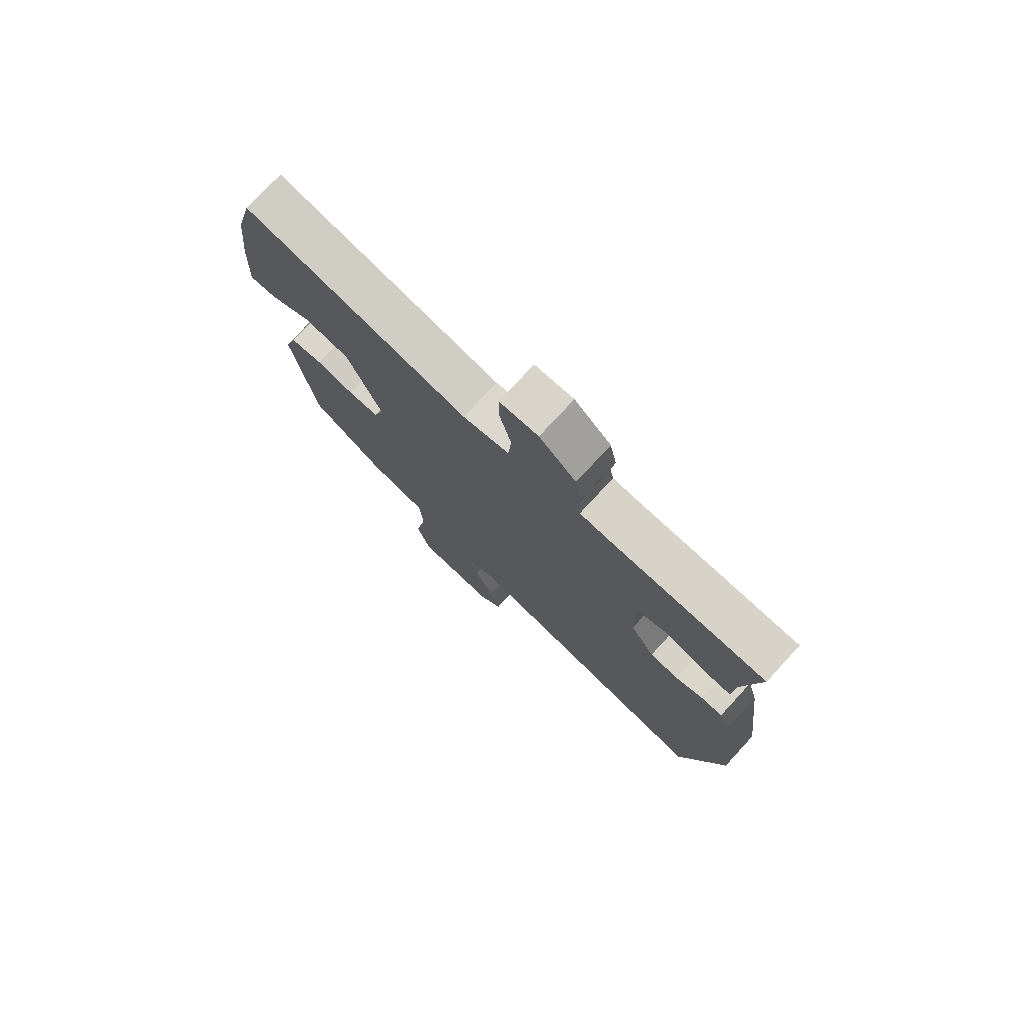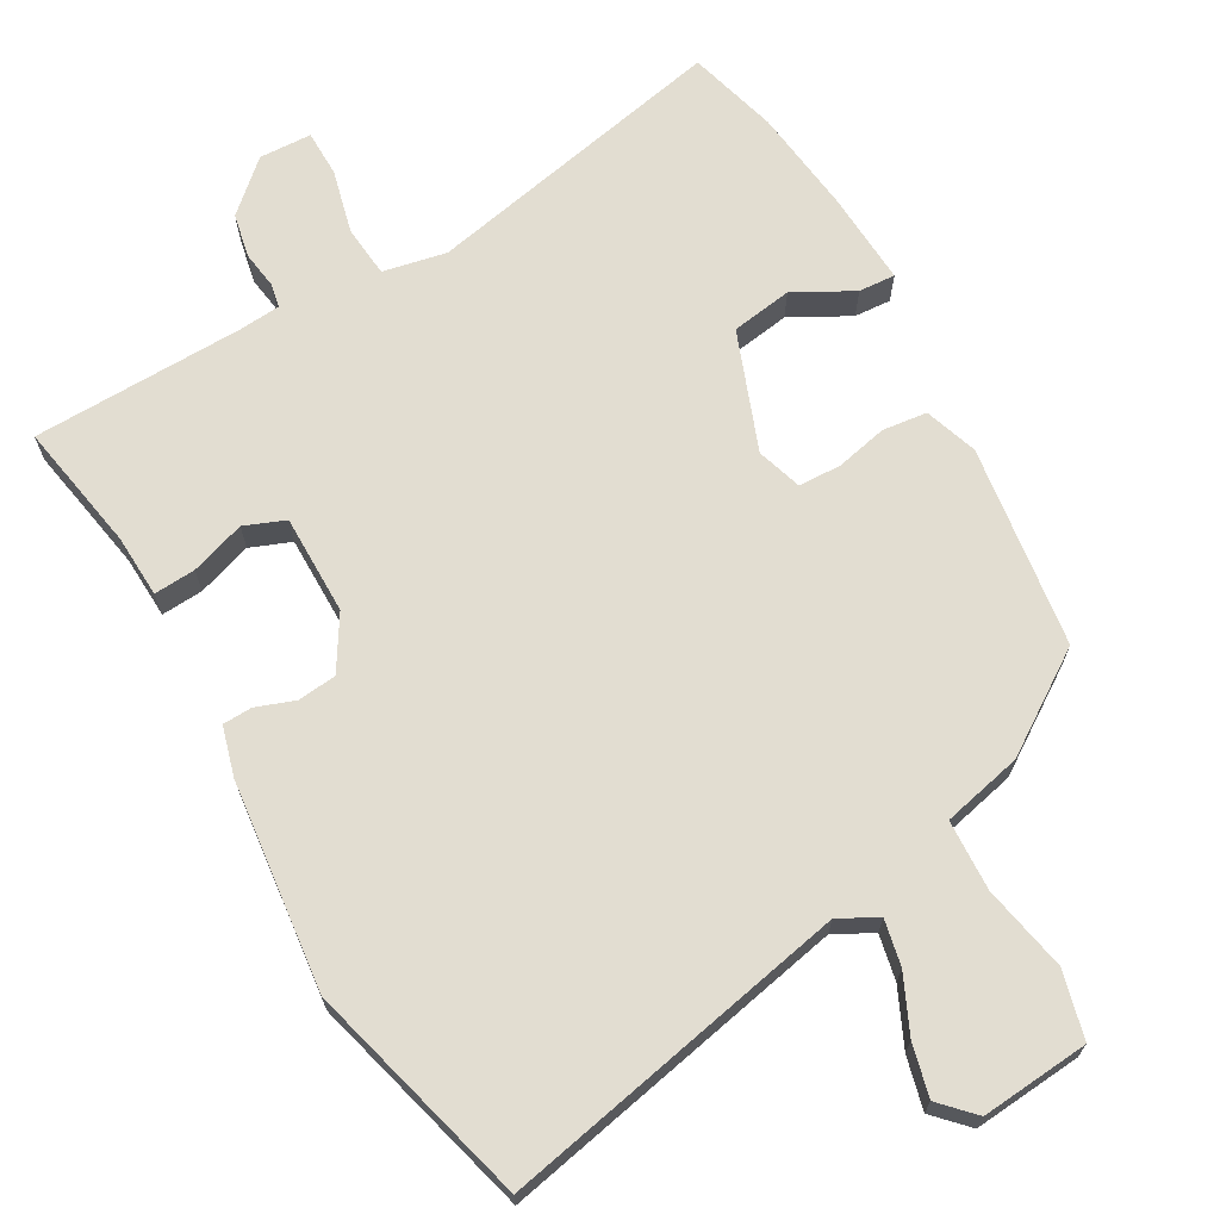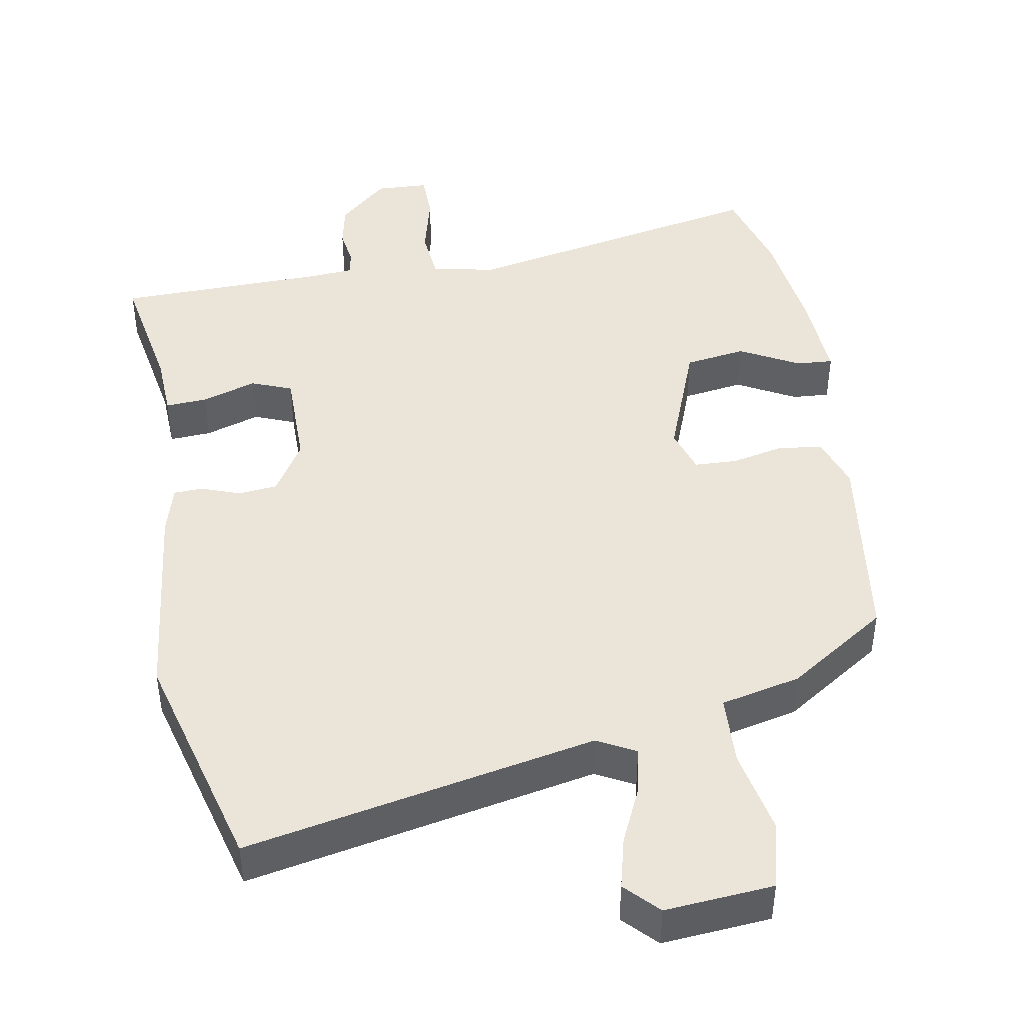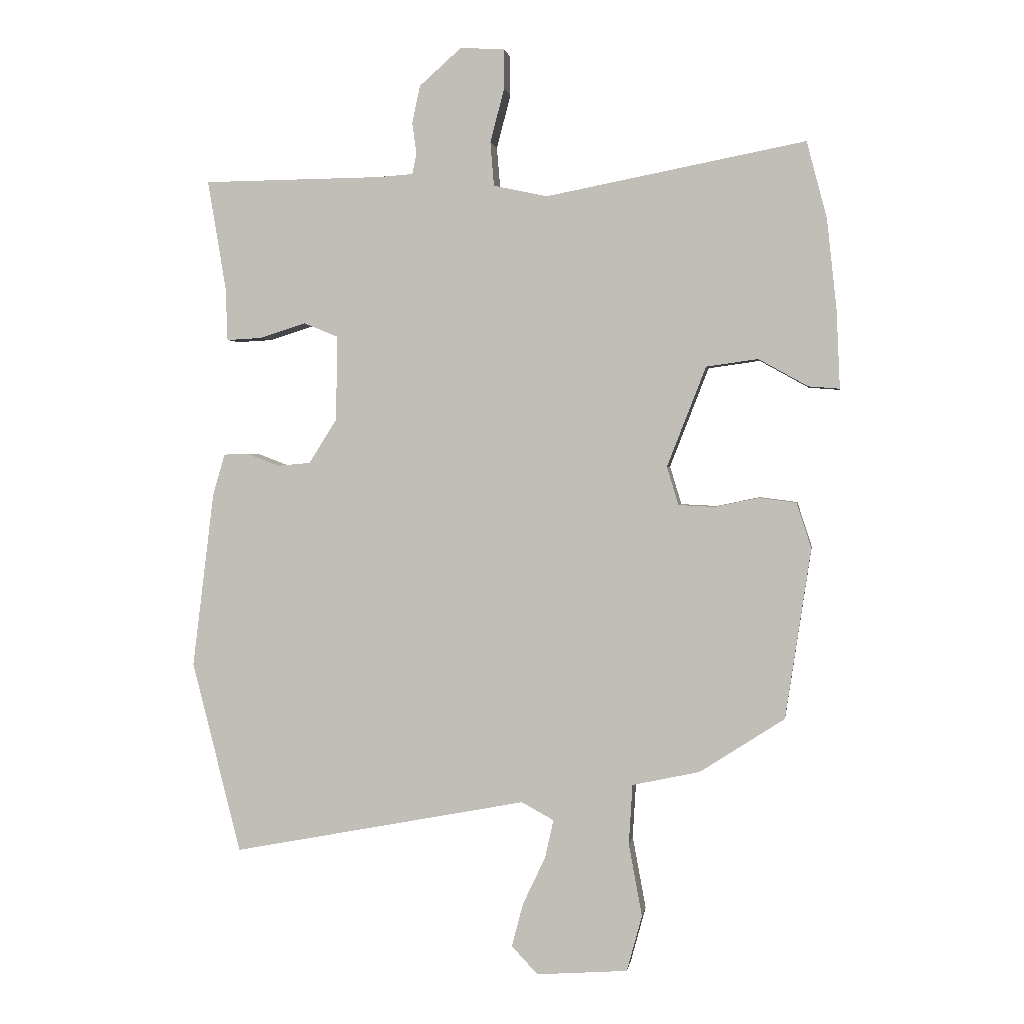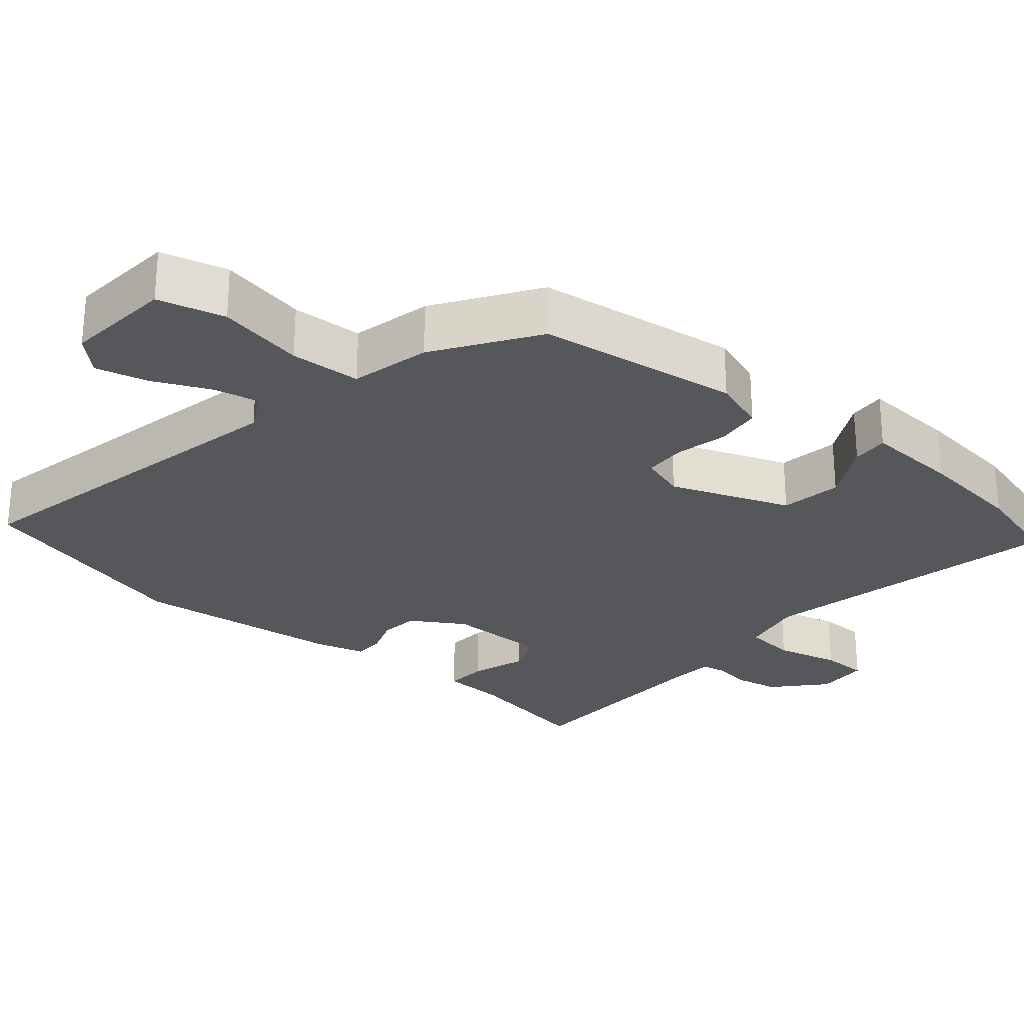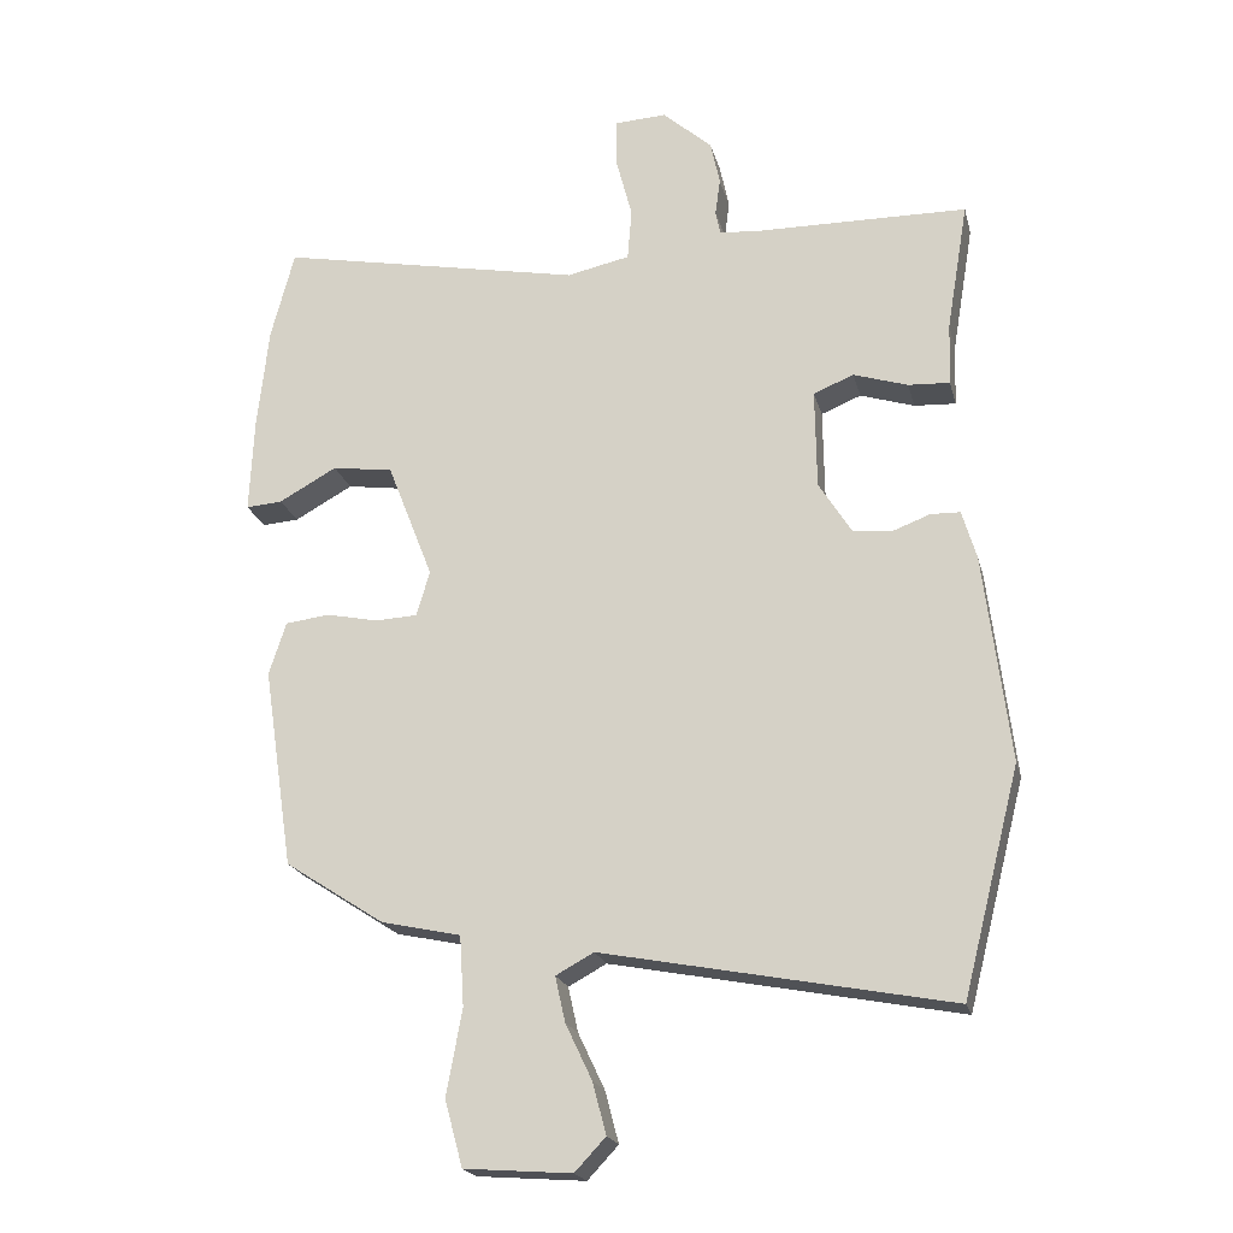
<metadata>
{"format":"obj","ext":"obj","renderer":"f3d","projection":"perspective","resolution":1024,"background":"white","views":[{"elev":76.6,"azim":42.8,"up":"+Z"},{"elev":68.4,"azim":149.7,"up":"+Y"},{"elev":44.5,"azim":169.4,"up":"+Y"},{"elev":1.5,"azim":-171.5,"up":"+Z"},{"elev":-27.1,"azim":-131.0,"up":"+Y"},{"elev":-20.3,"azim":13.4,"up":"+Z"}]}
</metadata>
<code>
v -0.519 0.07 0.428
v -0.486 0.07 0.553
v -0.06 0.07 0.471
v 0.028 0.07 0.49
v 0.034 0.07 0.562
v 0.011 0.07 0.65
v 0.011 0.07 0.715
v 0.084 0.07 0.719
v 0.153 0.07 0.658
v 0.166 0.07 0.597
v 0.159 0.07 0.545
v 0.166 0.07 0.512
v 0.225 0.07 0.508
v 0.518 0.07 0.505
v 0.488 0.07 0.325
v 0.485 0.07 0.238
v 0.427 0.07 0.241
v 0.351 0.07 0.265
v 0.295 0.07 0.242
v 0.297 0.07 0.103
v 0.343 0.07 0.03
v 0.397 0.07 0.025
v 0.45 0.07 0.045
v 0.491 0.07 0.044
v 0.511 0.07 -0.024
v 0.547 0.07 -0.314
v 0.467 0.07 -0.629
v -0.019 0.07 -0.536
v -0.072 0.07 -0.565
v -0.058 0.07 -0.628
v -0.021 0.07 -0.706
v -0.002 0.07 -0.778
v -0.045 0.07 -0.824
v -0.195 0.07 -0.813
v -0.22 0.07 -0.721
v -0.198 0.07 -0.601
v -0.204 0.07 -0.503
v -0.315 0.07 -0.479
v -0.454 0.07 -0.389
v -0.496 0.07 -0.109
v -0.472 0.07 -0.035
v -0.41 0.07 -0.027
v -0.338 0.07 -0.042
v -0.279 0.07 -0.039
v -0.26 0.07 0.024
v -0.324 0.07 0.188
v -0.409 0.07 0.2
v -0.49 0.07 0.155
v -0.541 0.07 0.151
v -0.535 0.07 0.282
v -0.519 0 0.428
v -0.486 0 0.553
v -0.06 0 0.471
v 0.028 0 0.49
v 0.034 0 0.562
v 0.011 0 0.65
v 0.011 0 0.715
v 0.084 0 0.719
v 0.153 0 0.658
v 0.166 0 0.597
v 0.159 0 0.545
v 0.166 0 0.512
v 0.225 0 0.508
v 0.518 0 0.505
v 0.488 0 0.325
v 0.485 0 0.238
v 0.427 0 0.241
v 0.351 0 0.265
v 0.295 0 0.242
v 0.297 0 0.103
v 0.343 0 0.03
v 0.397 0 0.025
v 0.45 0 0.045
v 0.491 0 0.044
v 0.511 0 -0.024
v 0.547 0 -0.314
v 0.467 0 -0.629
v -0.019 0 -0.536
v -0.072 0 -0.565
v -0.058 0 -0.628
v -0.021 0 -0.706
v -0.002 0 -0.778
v -0.045 0 -0.824
v -0.195 0 -0.813
v -0.22 0 -0.721
v -0.198 0 -0.601
v -0.204 0 -0.503
v -0.315 0 -0.479
v -0.454 0 -0.389
v -0.496 0 -0.109
v -0.472 0 -0.035
v -0.41 0 -0.027
v -0.338 0 -0.042
v -0.279 0 -0.039
v -0.26 0 0.024
v -0.324 0 0.188
v -0.409 0 0.2
v -0.49 0 0.155
v -0.541 0 0.151
v -0.535 0 0.282
f 1 2 3
f 50 1 3
f 49 50 3
f 48 49 3
f 47 48 3
f 46 47 3 4
f 45 46 4
f 44 45 4
f 41 42 43
f 40 41 43
f 39 40 43
f 38 39 43
f 37 38 43
f 37 43 44
f 34 35 36
f 33 34 36
f 32 33 36
f 31 32 36
f 30 31 36
f 29 30 36 37
f 37 44 4
f 29 37 4
f 28 29 4
f 26 27 28
f 25 26 28
f 24 25 28
f 23 24 28
f 22 23 28
f 15 16 17 18
f 15 18 19
f 14 15 19
f 13 14 19
f 12 13 19 20
f 9 10 11
f 8 9 11
f 7 8 11
f 6 7 11
f 5 6 11
f 5 11 12
f 4 5 12 20
f 21 22 28
f 4 20 21 28
f 53 52 51
f 53 51 100
f 53 100 99
f 53 99 98
f 53 98 97
f 54 53 97 96
f 54 96 95
f 54 95 94
f 93 92 91
f 93 91 90
f 93 90 89
f 93 89 88
f 93 88 87
f 94 93 87
f 86 85 84
f 86 84 83
f 86 83 82
f 86 82 81
f 86 81 80
f 87 86 80 79
f 54 94 87
f 54 87 79
f 54 79 78
f 78 77 76
f 78 76 75
f 78 75 74
f 78 74 73
f 78 73 72
f 68 67 66 65
f 69 68 65
f 69 65 64
f 69 64 63
f 70 69 63 62
f 61 60 59
f 61 59 58
f 61 58 57
f 61 57 56
f 61 56 55
f 62 61 55
f 70 62 55 54
f 78 72 71
f 78 71 70 54
f 1 51 52 2
f 2 52 53 3
f 3 53 54 4
f 4 54 55 5
f 5 55 56 6
f 6 56 57 7
f 7 57 58 8
f 8 58 59 9
f 9 59 60 10
f 10 60 61 11
f 11 61 62 12
f 12 62 63 13
f 13 63 64 14
f 14 64 65 15
f 15 65 66 16
f 16 66 67 17
f 17 67 68 18
f 18 68 69 19
f 19 69 70 20
f 20 70 71 21
f 21 71 72 22
f 22 72 73 23
f 23 73 74 24
f 24 74 75 25
f 25 75 76 26
f 26 76 77 27
f 27 77 78 28
f 28 78 79 29
f 29 79 80 30
f 30 80 81 31
f 31 81 82 32
f 32 82 83 33
f 33 83 84 34
f 34 84 85 35
f 35 85 86 36
f 36 86 87 37
f 37 87 88 38
f 38 88 89 39
f 39 89 90 40
f 40 90 91 41
f 41 91 92 42
f 42 92 93 43
f 43 93 94 44
f 44 94 95 45
f 45 95 96 46
f 46 96 97 47
f 47 97 98 48
f 48 98 99 49
f 49 99 100 50
f 50 100 51 1

</code>
